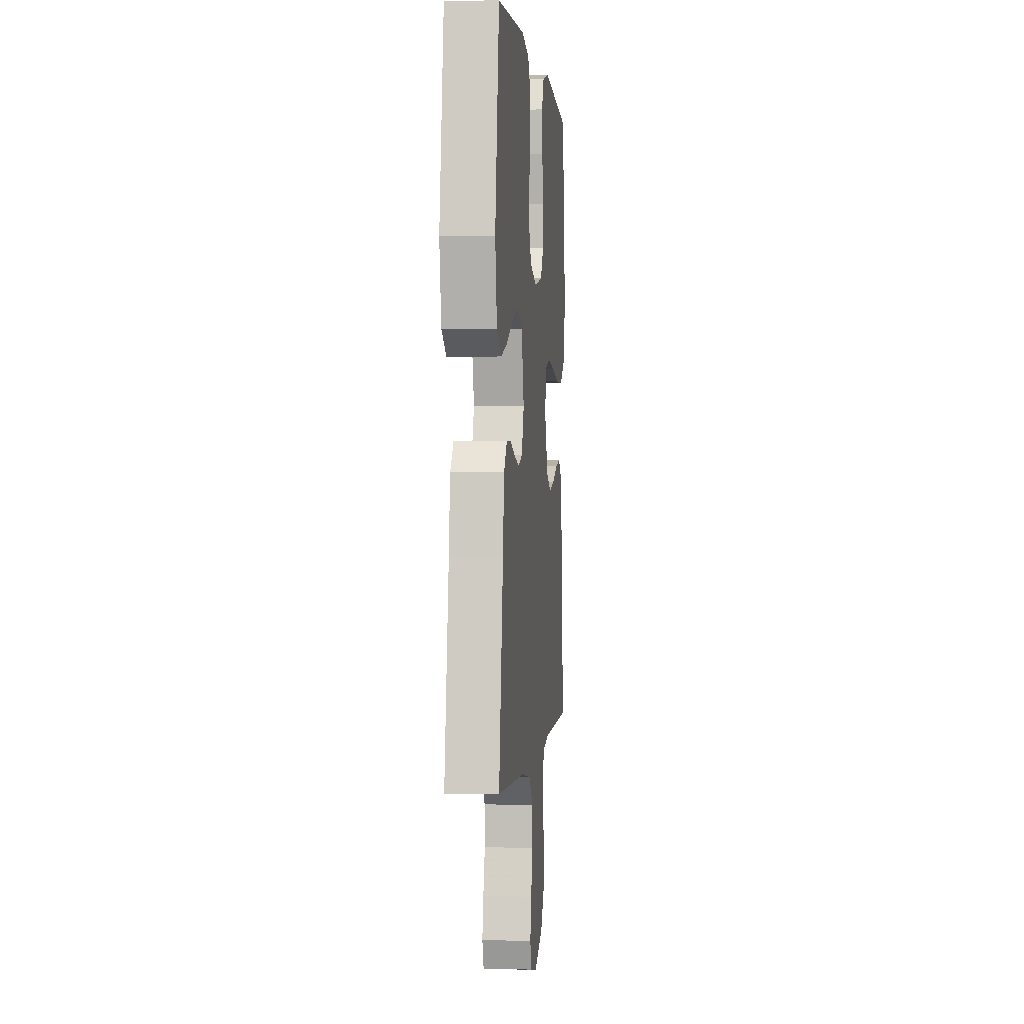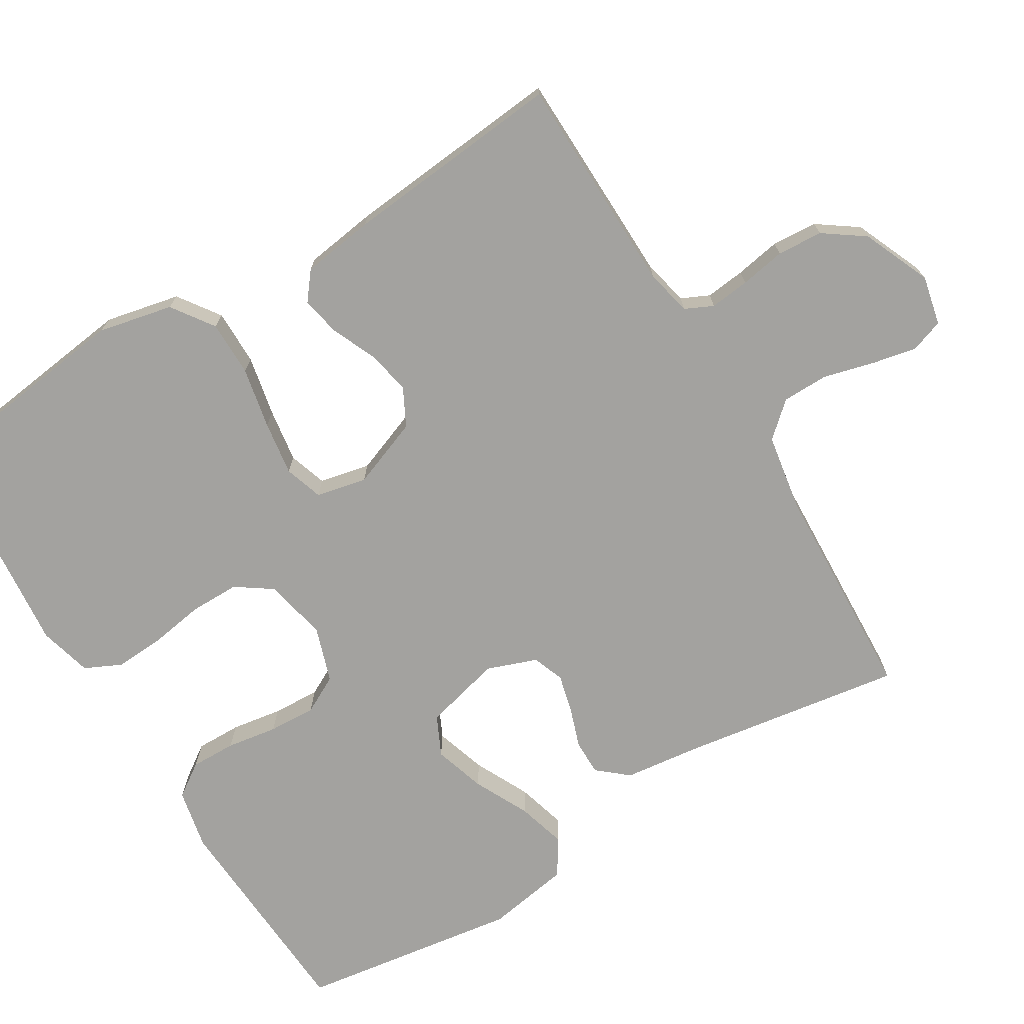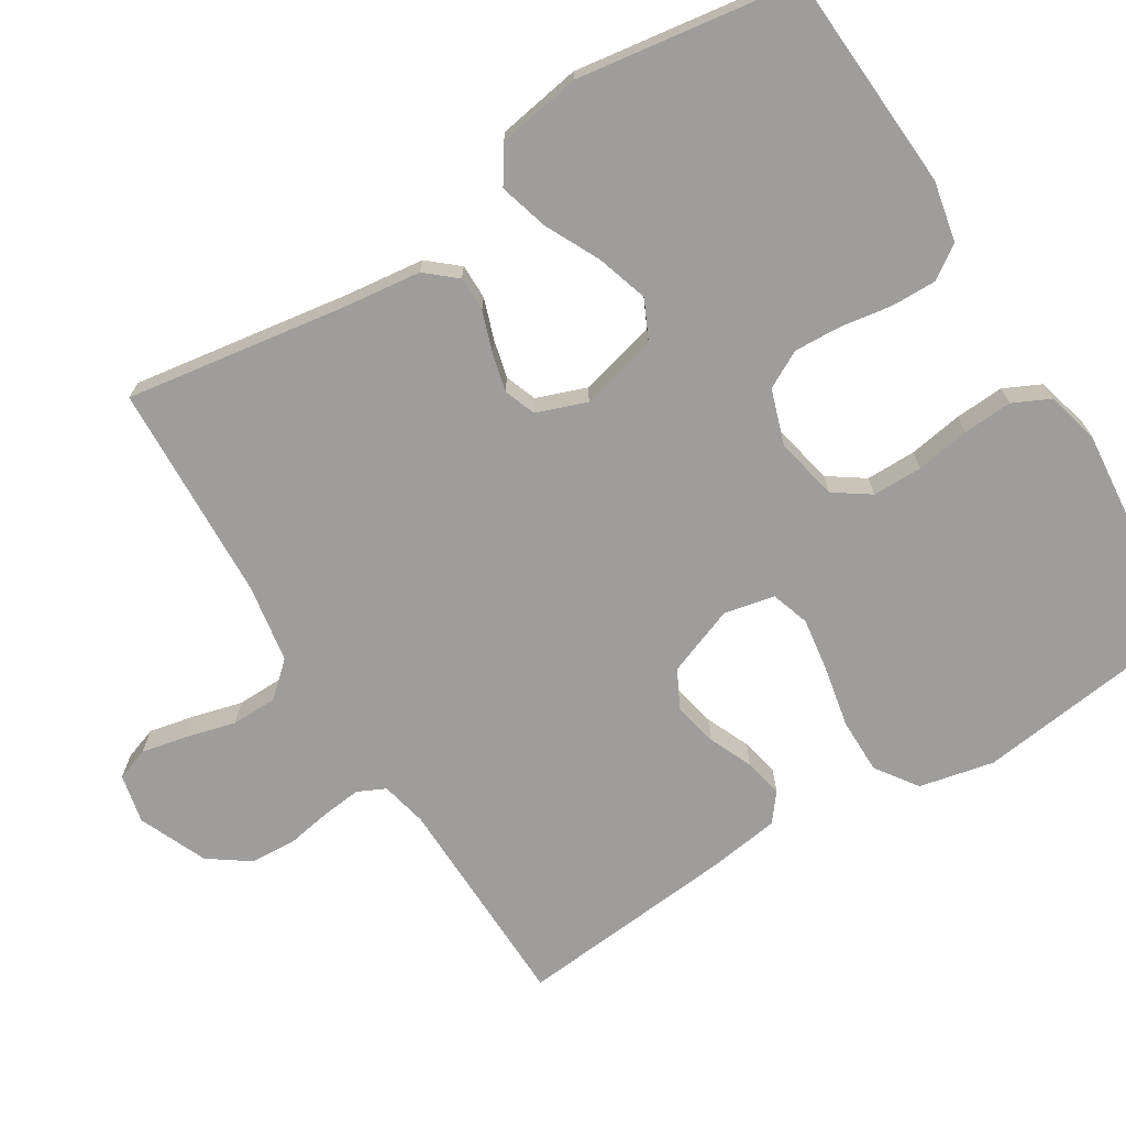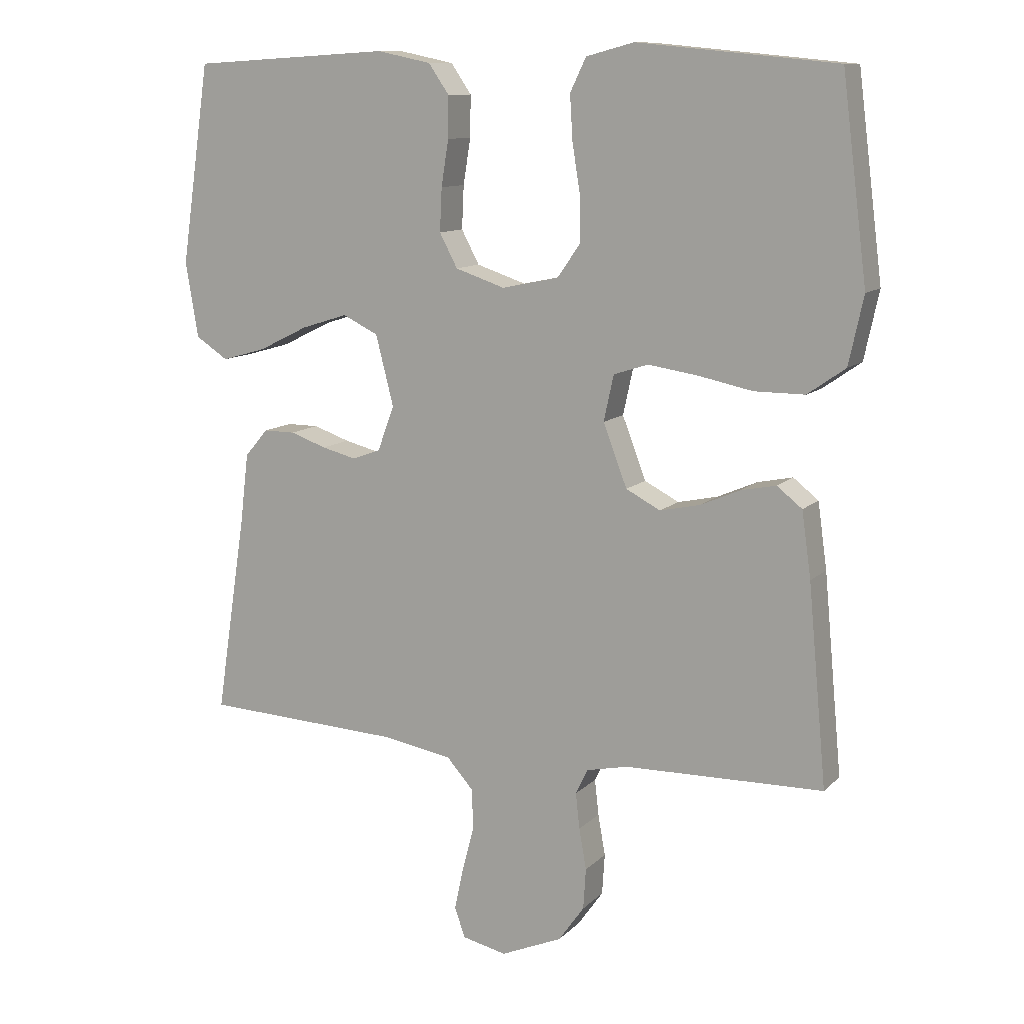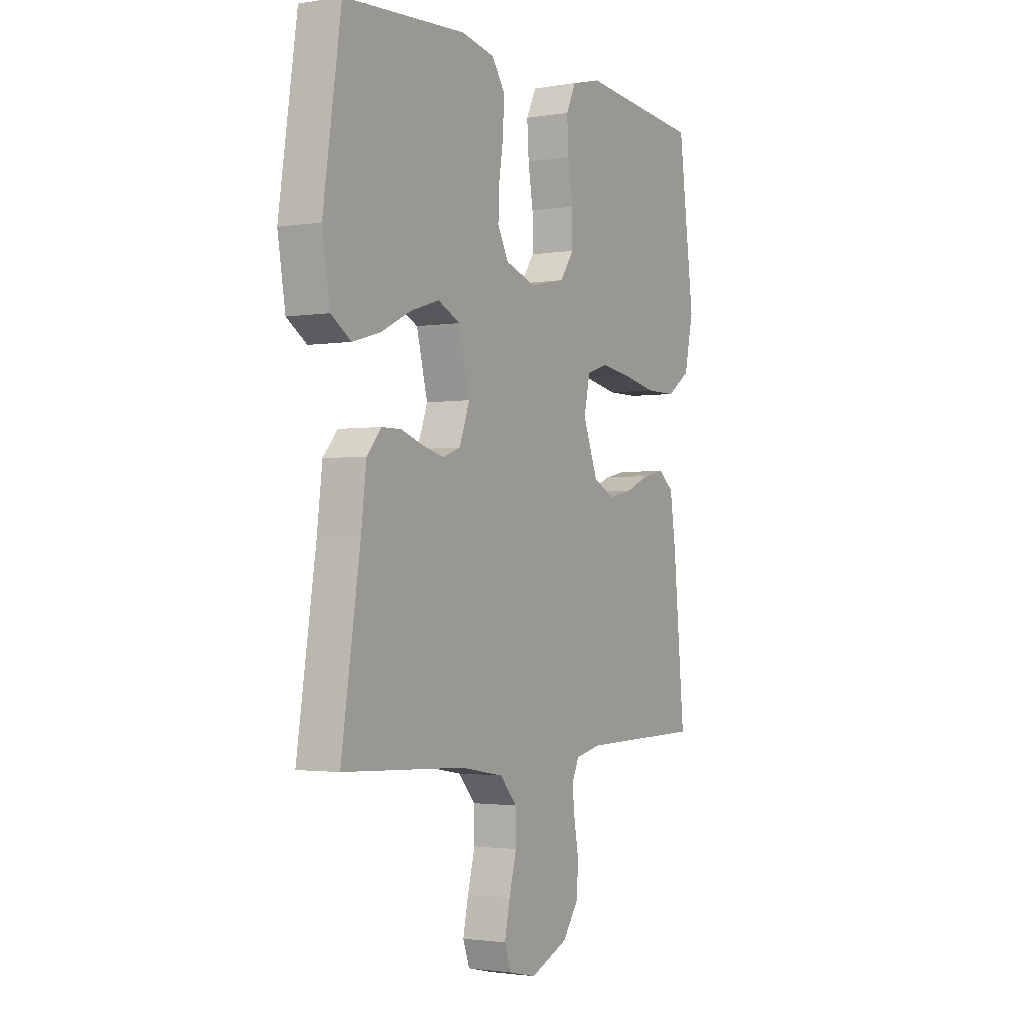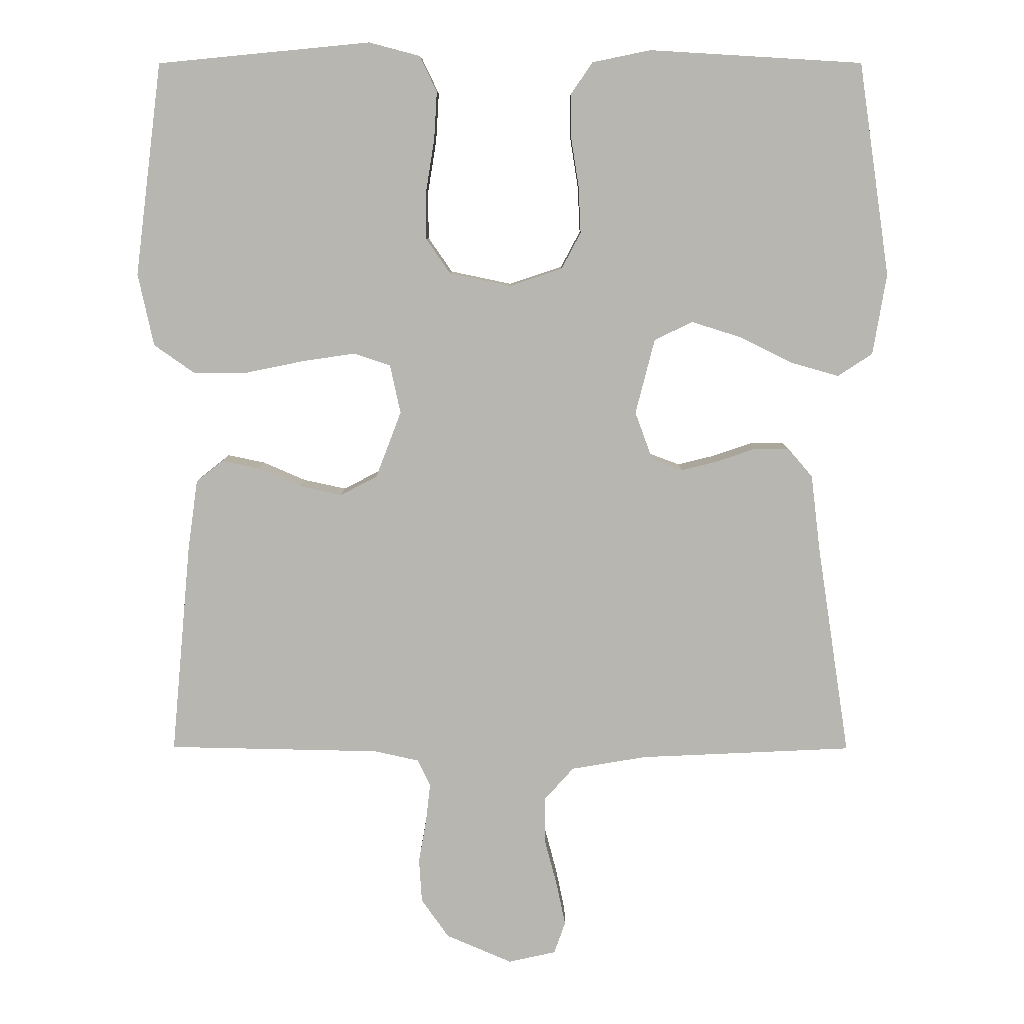
<metadata>
{"format":"obj","ext":"obj","renderer":"f3d","projection":"perspective","resolution":1024,"background":"white","views":[{"elev":0.9,"azim":-84.1,"up":"+Z"},{"elev":-72.4,"azim":121.3,"up":"+Y"},{"elev":-70.4,"azim":-58.2,"up":"+Y"},{"elev":11.2,"azim":25.9,"up":"+Z"},{"elev":-2.1,"azim":-59.8,"up":"+Z"},{"elev":8.2,"azim":-179.5,"up":"+Z"}]}
</metadata>
<code>
v -0.5 0.07 0.5
v -0.2 0.07 0.518
v -0.118 0.07 0.501
v -0.087 0.07 0.456
v -0.088 0.07 0.394
v -0.099 0.07 0.325
v -0.102 0.07 0.26
v -0.075 0.07 0.209
v 0 0.07 0.184
v 0.086 0.07 0.202
v 0.12 0.07 0.251
v 0.12 0.07 0.319
v 0.108 0.07 0.393
v 0.104 0.07 0.46
v 0.128 0.07 0.51
v 0.2 0.07 0.529
v 0.5 0.07 0.5
v 0.538 0.07 0.2
v 0.516 0.07 0.098
v 0.459 0.07 0.058
v 0.383 0.07 0.058
v 0.3 0.07 0.075
v 0.226 0.07 0.086
v 0.174 0.07 0.069
v 0.159 0.07 0
v 0.195 0.07 -0.094
v 0.247 0.07 -0.121
v 0.307 0.07 -0.108
v 0.367 0.07 -0.082
v 0.42 0.07 -0.071
v 0.458 0.07 -0.101
v 0.472 0.07 -0.2
v 0.5 0.07 -0.5
v 0.2 0.07 -0.506
v 0.137 0.07 -0.52
v 0.119 0.07 -0.558
v 0.125 0.07 -0.612
v 0.136 0.07 -0.674
v 0.132 0.07 -0.736
v 0.093 0.07 -0.791
v 0 0.07 -0.831
v -0.067 0.07 -0.816
v -0.083 0.07 -0.771
v -0.07 0.07 -0.709
v -0.052 0.07 -0.641
v -0.053 0.07 -0.578
v -0.094 0.07 -0.532
v -0.2 0.07 -0.514
v -0.5 0.07 -0.5
v -0.454 0.07 -0.2
v -0.441 0.07 -0.093
v -0.406 0.07 -0.052
v -0.358 0.07 -0.052
v -0.303 0.07 -0.071
v -0.251 0.07 -0.084
v -0.208 0.07 -0.068
v -0.183 0.07 0
v -0.21 0.07 0.106
v -0.264 0.07 0.132
v -0.334 0.07 0.11
v -0.409 0.07 0.073
v -0.476 0.07 0.054
v -0.525 0.07 0.086
v -0.544 0.07 0.2
v -0.5 0 0.5
v -0.2 0 0.518
v -0.118 0 0.501
v -0.087 0 0.456
v -0.088 0 0.394
v -0.099 0 0.325
v -0.102 0 0.26
v -0.075 0 0.209
v 0 0 0.184
v 0.086 0 0.202
v 0.12 0 0.251
v 0.12 0 0.319
v 0.108 0 0.393
v 0.104 0 0.46
v 0.128 0 0.51
v 0.2 0 0.529
v 0.5 0 0.5
v 0.538 0 0.2
v 0.516 0 0.098
v 0.459 0 0.058
v 0.383 0 0.058
v 0.3 0 0.075
v 0.226 0 0.086
v 0.174 0 0.069
v 0.159 0 0
v 0.195 0 -0.094
v 0.247 0 -0.121
v 0.307 0 -0.108
v 0.367 0 -0.082
v 0.42 0 -0.071
v 0.458 0 -0.101
v 0.472 0 -0.2
v 0.5 0 -0.5
v 0.2 0 -0.506
v 0.137 0 -0.52
v 0.119 0 -0.558
v 0.125 0 -0.612
v 0.136 0 -0.674
v 0.132 0 -0.736
v 0.093 0 -0.791
v 0 0 -0.831
v -0.067 0 -0.816
v -0.083 0 -0.771
v -0.07 0 -0.709
v -0.052 0 -0.641
v -0.053 0 -0.578
v -0.094 0 -0.532
v -0.2 0 -0.514
v -0.5 0 -0.5
v -0.454 0 -0.2
v -0.441 0 -0.093
v -0.406 0 -0.052
v -0.358 0 -0.052
v -0.303 0 -0.071
v -0.251 0 -0.084
v -0.208 0 -0.068
v -0.183 0 0
v -0.21 0 0.106
v -0.264 0 0.132
v -0.334 0 0.11
v -0.409 0 0.073
v -0.476 0 0.054
v -0.525 0 0.086
v -0.544 0 0.2
f 60 61 62 63
f 59 60 63 64
f 51 52 53 54
f 50 51 54 55
f 48 49 50 55
f 47 48 55 56
f 42 43 44 45
f 40 41 42 45
f 40 45 46
f 37 38 39 40
f 36 37 40 46
f 35 36 46 47
f 31 32 33 34
f 28 29 30 31
f 27 28 31 34
f 26 27 34 35
f 19 20 21 22
f 19 22 23
f 18 19 23
f 17 18 23 24
f 15 16 17 24
f 12 13 14 15
f 11 12 15 24
f 3 4 5 6
f 3 6 7
f 2 3 7
f 59 64 1 2
f 58 59 2 7
f 57 58 7 8
f 56 57 8 9
f 47 56 9 10
f 25 26 35 47
f 24 25 47
f 10 11 24 47
f 127 126 125 124
f 128 127 124 123
f 118 117 116 115
f 119 118 115 114
f 119 114 113 112
f 120 119 112 111
f 109 108 107 106
f 109 106 105 104
f 110 109 104
f 104 103 102 101
f 110 104 101 100
f 111 110 100 99
f 98 97 96 95
f 95 94 93 92
f 98 95 92 91
f 99 98 91 90
f 86 85 84 83
f 87 86 83
f 87 83 82
f 88 87 82 81
f 88 81 80 79
f 79 78 77 76
f 88 79 76 75
f 70 69 68 67
f 71 70 67
f 71 67 66
f 66 65 128 123
f 71 66 123 122
f 72 71 122 121
f 73 72 121 120
f 74 73 120 111
f 111 99 90 89
f 111 89 88
f 111 88 75 74
f 1 65 66 2
f 2 66 67 3
f 3 67 68 4
f 4 68 69 5
f 5 69 70 6
f 6 70 71 7
f 7 71 72 8
f 8 72 73 9
f 9 73 74 10
f 10 74 75 11
f 11 75 76 12
f 12 76 77 13
f 13 77 78 14
f 14 78 79 15
f 15 79 80 16
f 16 80 81 17
f 17 81 82 18
f 18 82 83 19
f 19 83 84 20
f 20 84 85 21
f 21 85 86 22
f 22 86 87 23
f 23 87 88 24
f 24 88 89 25
f 25 89 90 26
f 26 90 91 27
f 27 91 92 28
f 28 92 93 29
f 29 93 94 30
f 30 94 95 31
f 31 95 96 32
f 32 96 97 33
f 33 97 98 34
f 34 98 99 35
f 35 99 100 36
f 36 100 101 37
f 37 101 102 38
f 38 102 103 39
f 39 103 104 40
f 40 104 105 41
f 41 105 106 42
f 42 106 107 43
f 43 107 108 44
f 44 108 109 45
f 45 109 110 46
f 46 110 111 47
f 47 111 112 48
f 48 112 113 49
f 49 113 114 50
f 50 114 115 51
f 51 115 116 52
f 52 116 117 53
f 53 117 118 54
f 54 118 119 55
f 55 119 120 56
f 56 120 121 57
f 57 121 122 58
f 58 122 123 59
f 59 123 124 60
f 60 124 125 61
f 61 125 126 62
f 62 126 127 63
f 63 127 128 64
f 64 128 65 1

</code>
